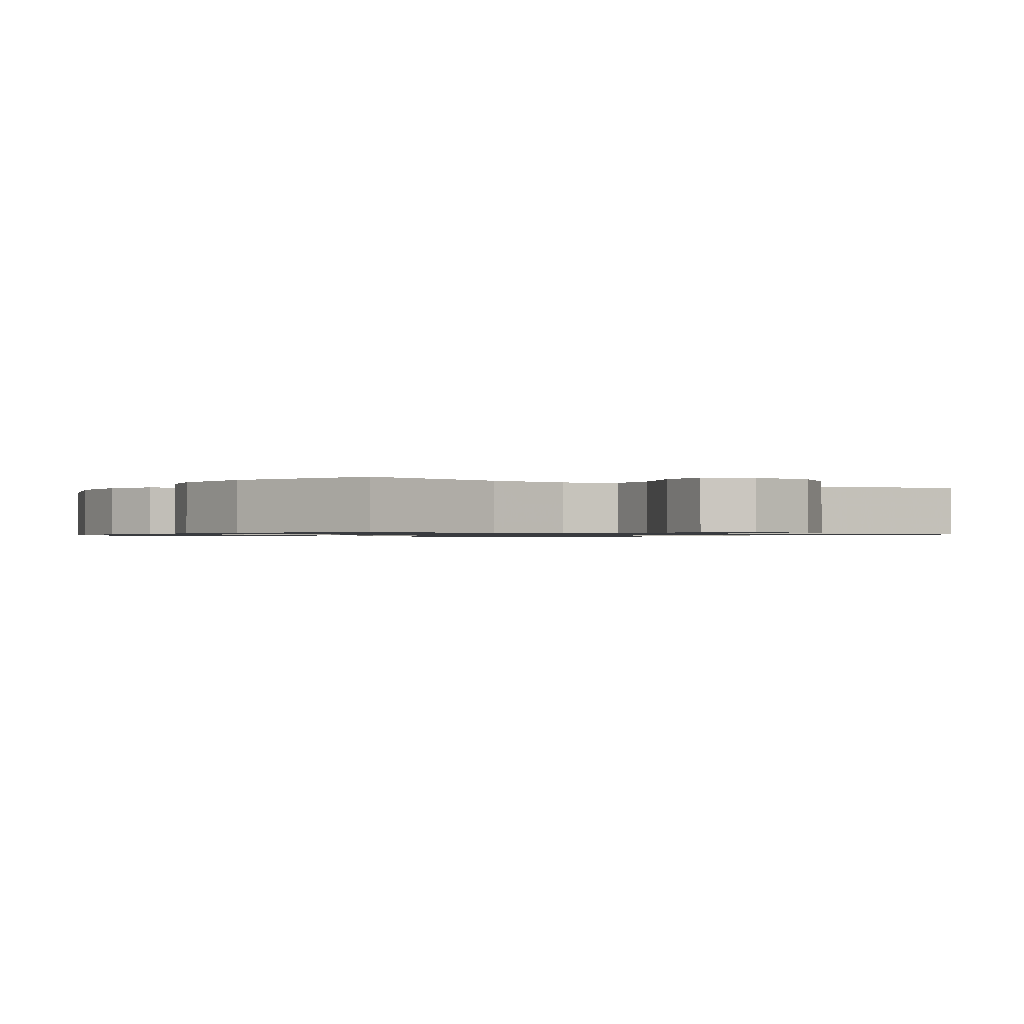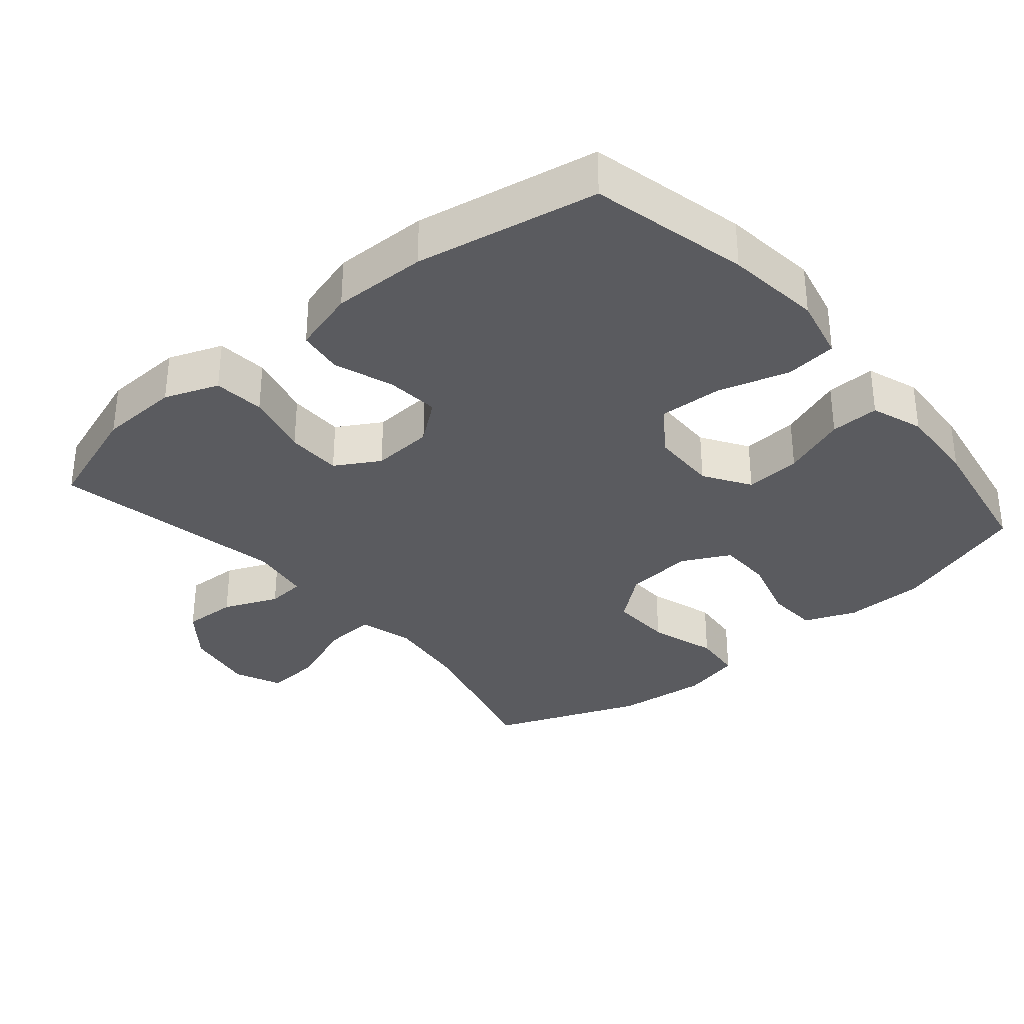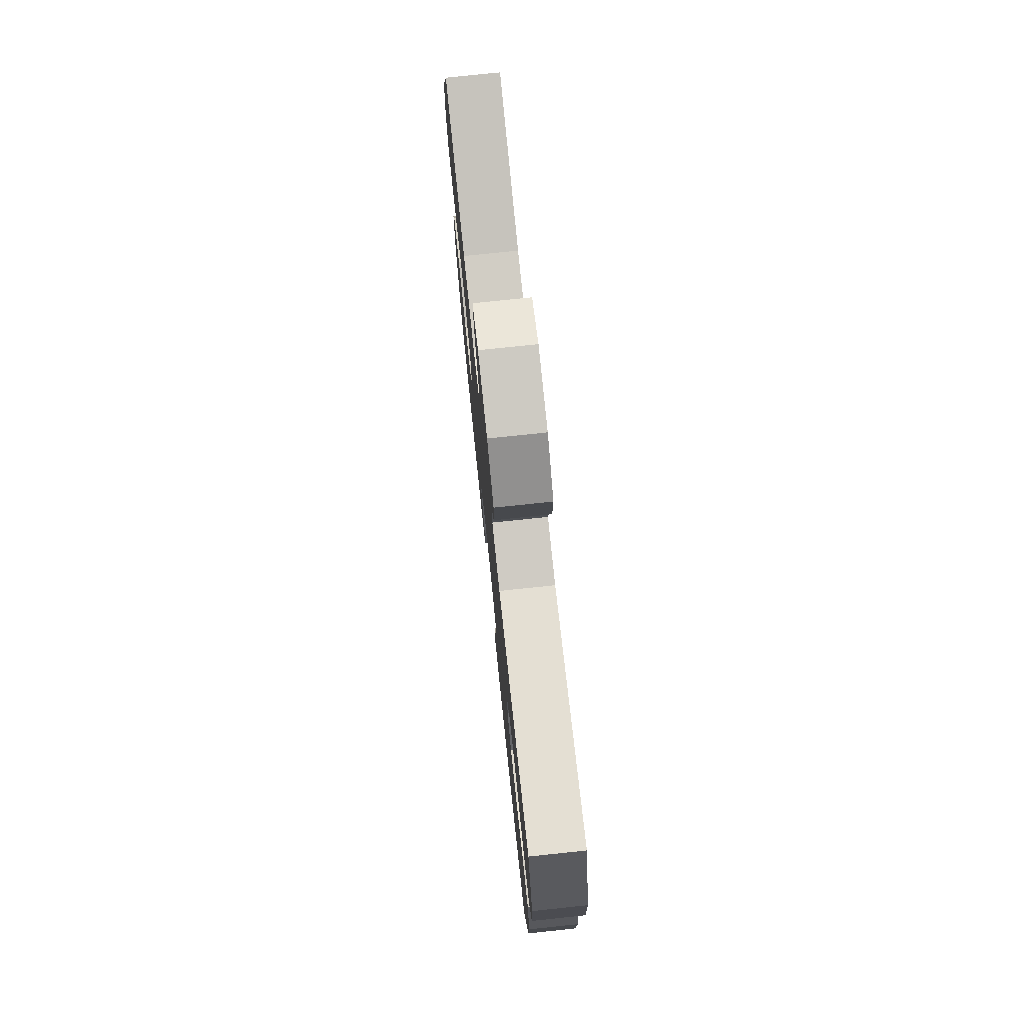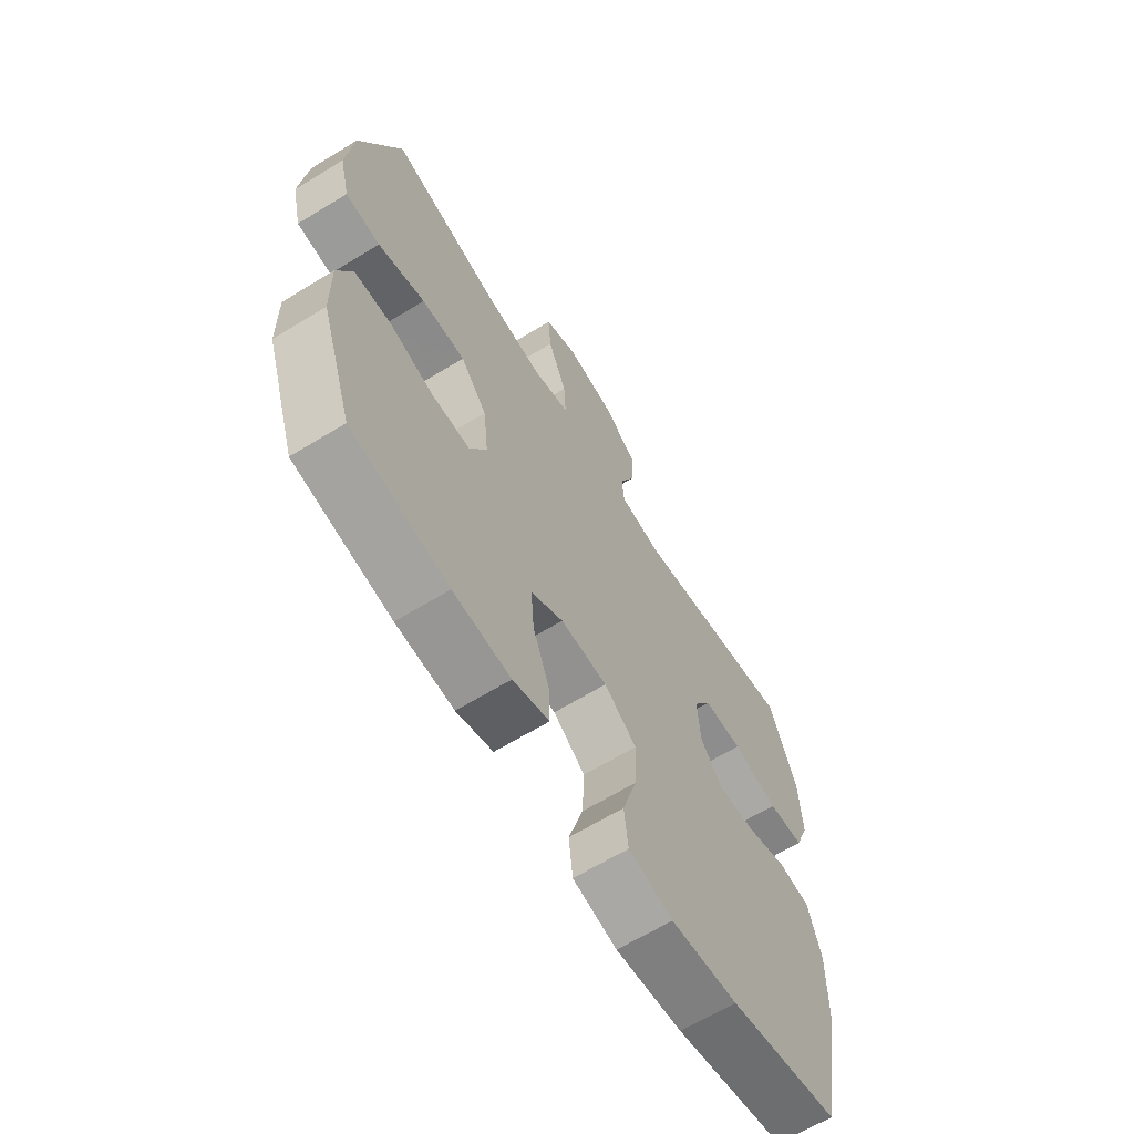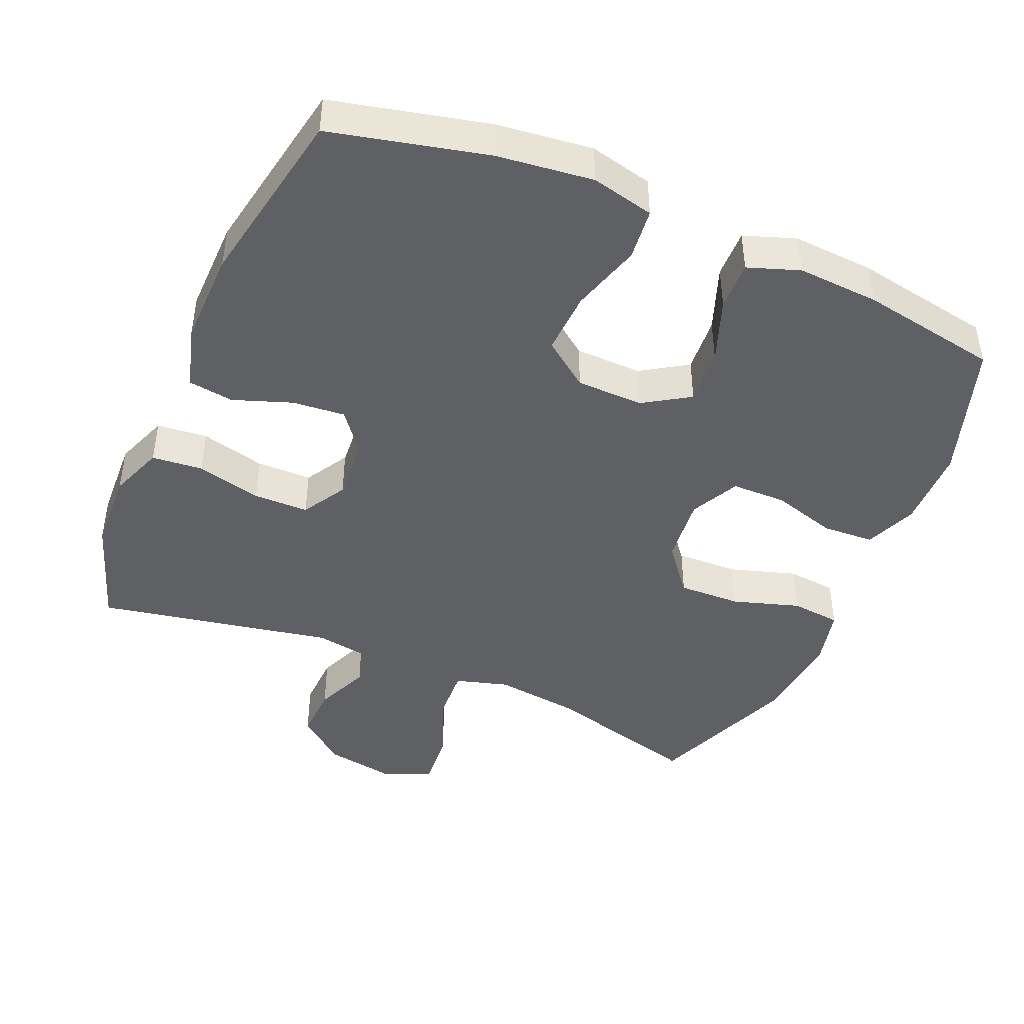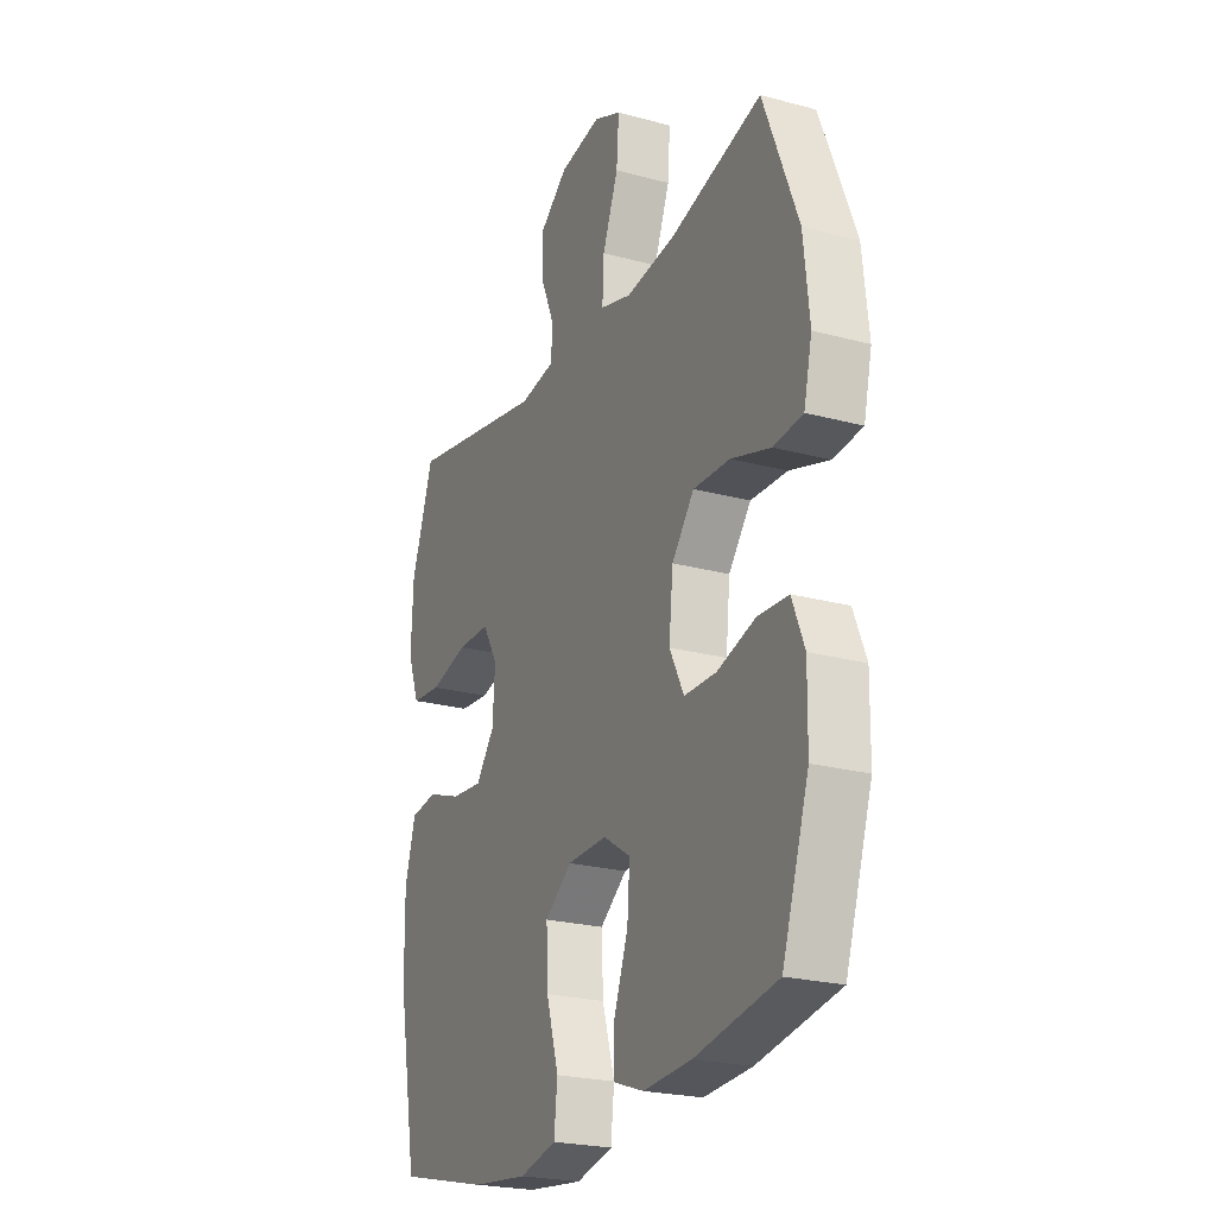
<metadata>
{"format":"obj","ext":"obj","renderer":"f3d","projection":"perspective","resolution":1024,"background":"white","views":[{"elev":-0.9,"azim":-32.5,"up":"+Y"},{"elev":-33.4,"azim":130.2,"up":"+Y"},{"elev":76.7,"azim":84.0,"up":"+Z"},{"elev":-65.2,"azim":-58.4,"up":"+Z"},{"elev":-44.6,"azim":156.8,"up":"+Y"},{"elev":-23.3,"azim":-114.5,"up":"+Z"}]}
</metadata>
<code>
v 0.5 0.07 -0.5
v 0.275 0.07 -0.553
v 0.139 0.07 -0.569
v 0.049 0.07 -0.548
v 0.041 0.07 -0.474
v 0.071 0.07 -0.373
v 0.075 0.07 -0.283
v 0.009 0.07 -0.234
v -0.087 0.07 -0.232
v -0.153 0.07 -0.274
v -0.147 0.07 -0.354
v -0.113 0.07 -0.446
v -0.111 0.07 -0.516
v -0.185 0.07 -0.542
v -0.302 0.07 -0.535
v -0.5 0.07 -0.5
v -0.565 0.07 -0.304
v -0.567 0.07 -0.188
v -0.537 0.07 -0.114
v -0.463 0.07 -0.11
v -0.371 0.07 -0.137
v -0.293 0.07 -0.136
v -0.258 0.07 -0.067
v -0.268 0.07 0.03
v -0.322 0.07 0.097
v -0.411 0.07 0.094
v -0.507 0.07 0.064
v -0.578 0.07 0.071
v -0.598 0.07 0.156
v -0.584 0.07 0.287
v -0.5 0.07 0.5
v -0.278 0.07 0.441
v -0.156 0.07 0.426
v -0.08 0.07 0.448
v -0.084 0.07 0.522
v -0.122 0.07 0.619
v -0.128 0.07 0.699
v -0.061 0.07 0.729
v 0.04 0.07 0.712
v 0.109 0.07 0.658
v 0.106 0.07 0.581
v 0.073 0.07 0.503
v 0.078 0.07 0.448
v 0.163 0.07 0.435
v 0.5 0.07 0.5
v 0.554 0.07 0.344
v 0.559 0.07 0.229
v 0.53 0.07 0.152
v 0.457 0.07 0.145
v 0.364 0.07 0.168
v 0.285 0.07 0.167
v 0.248 0.07 0.104
v 0.254 0.07 0.016
v 0.299 0.07 -0.042
v 0.375 0.07 -0.035
v 0.459 0.07 -0.005
v 0.524 0.07 -0.014
v 0.55 0.07 -0.105
v 0.548 0.07 -0.24
v 0.5 0 -0.5
v 0.275 0 -0.553
v 0.139 0 -0.569
v 0.049 0 -0.548
v 0.041 0 -0.474
v 0.071 0 -0.373
v 0.075 0 -0.283
v 0.009 0 -0.234
v -0.087 0 -0.232
v -0.153 0 -0.274
v -0.147 0 -0.354
v -0.113 0 -0.446
v -0.111 0 -0.516
v -0.185 0 -0.542
v -0.302 0 -0.535
v -0.5 0 -0.5
v -0.565 0 -0.304
v -0.567 0 -0.188
v -0.537 0 -0.114
v -0.463 0 -0.11
v -0.371 0 -0.137
v -0.293 0 -0.136
v -0.258 0 -0.067
v -0.268 0 0.03
v -0.322 0 0.097
v -0.411 0 0.094
v -0.507 0 0.064
v -0.578 0 0.071
v -0.598 0 0.156
v -0.584 0 0.287
v -0.5 0 0.5
v -0.278 0 0.441
v -0.156 0 0.426
v -0.08 0 0.448
v -0.084 0 0.522
v -0.122 0 0.619
v -0.128 0 0.699
v -0.061 0 0.729
v 0.04 0 0.712
v 0.109 0 0.658
v 0.106 0 0.581
v 0.073 0 0.503
v 0.078 0 0.448
v 0.163 0 0.435
v 0.5 0 0.5
v 0.554 0 0.344
v 0.559 0 0.229
v 0.53 0 0.152
v 0.457 0 0.145
v 0.364 0 0.168
v 0.285 0 0.167
v 0.248 0 0.104
v 0.254 0 0.016
v 0.299 0 -0.042
v 0.375 0 -0.035
v 0.459 0 -0.005
v 0.524 0 -0.014
v 0.55 0 -0.105
v 0.548 0 -0.24
f 55 56 57 58
f 54 55 58 59
f 47 48 49 50
f 47 50 51
f 44 45 46 47
f 43 44 47 51
f 39 40 41 42
f 39 42 43
f 38 39 43
f 35 36 37 38
f 34 35 38 43
f 33 34 43 51
f 29 30 31 32
f 26 27 28 29
f 25 26 29 32
f 24 25 32 33
f 18 19 20 21
f 18 21 22
f 17 18 22
f 16 17 22
f 15 16 22
f 14 15 22 23
f 11 12 13 14
f 10 11 14 23
f 3 4 5 6
f 3 6 7
f 2 3 7
f 54 59 1 2
f 53 54 2 7
f 52 53 7 8
f 51 52 8 9
f 23 24 33 51
f 9 10 23 51
f 117 116 115 114
f 118 117 114 113
f 109 108 107 106
f 110 109 106
f 106 105 104 103
f 110 106 103 102
f 101 100 99 98
f 102 101 98
f 102 98 97
f 97 96 95 94
f 102 97 94 93
f 110 102 93 92
f 91 90 89 88
f 88 87 86 85
f 91 88 85 84
f 92 91 84 83
f 80 79 78 77
f 81 80 77
f 81 77 76
f 81 76 75
f 81 75 74
f 82 81 74 73
f 73 72 71 70
f 82 73 70 69
f 65 64 63 62
f 66 65 62
f 66 62 61
f 61 60 118 113
f 66 61 113 112
f 67 66 112 111
f 68 67 111 110
f 110 92 83 82
f 110 82 69 68
f 1 60 61 2
f 2 61 62 3
f 3 62 63 4
f 4 63 64 5
f 5 64 65 6
f 6 65 66 7
f 7 66 67 8
f 8 67 68 9
f 9 68 69 10
f 10 69 70 11
f 11 70 71 12
f 12 71 72 13
f 13 72 73 14
f 14 73 74 15
f 15 74 75 16
f 16 75 76 17
f 17 76 77 18
f 18 77 78 19
f 19 78 79 20
f 20 79 80 21
f 21 80 81 22
f 22 81 82 23
f 23 82 83 24
f 24 83 84 25
f 25 84 85 26
f 26 85 86 27
f 27 86 87 28
f 28 87 88 29
f 29 88 89 30
f 30 89 90 31
f 31 90 91 32
f 32 91 92 33
f 33 92 93 34
f 34 93 94 35
f 35 94 95 36
f 36 95 96 37
f 37 96 97 38
f 38 97 98 39
f 39 98 99 40
f 40 99 100 41
f 41 100 101 42
f 42 101 102 43
f 43 102 103 44
f 44 103 104 45
f 45 104 105 46
f 46 105 106 47
f 47 106 107 48
f 48 107 108 49
f 49 108 109 50
f 50 109 110 51
f 51 110 111 52
f 52 111 112 53
f 53 112 113 54
f 54 113 114 55
f 55 114 115 56
f 56 115 116 57
f 57 116 117 58
f 58 117 118 59
f 59 118 60 1

</code>
